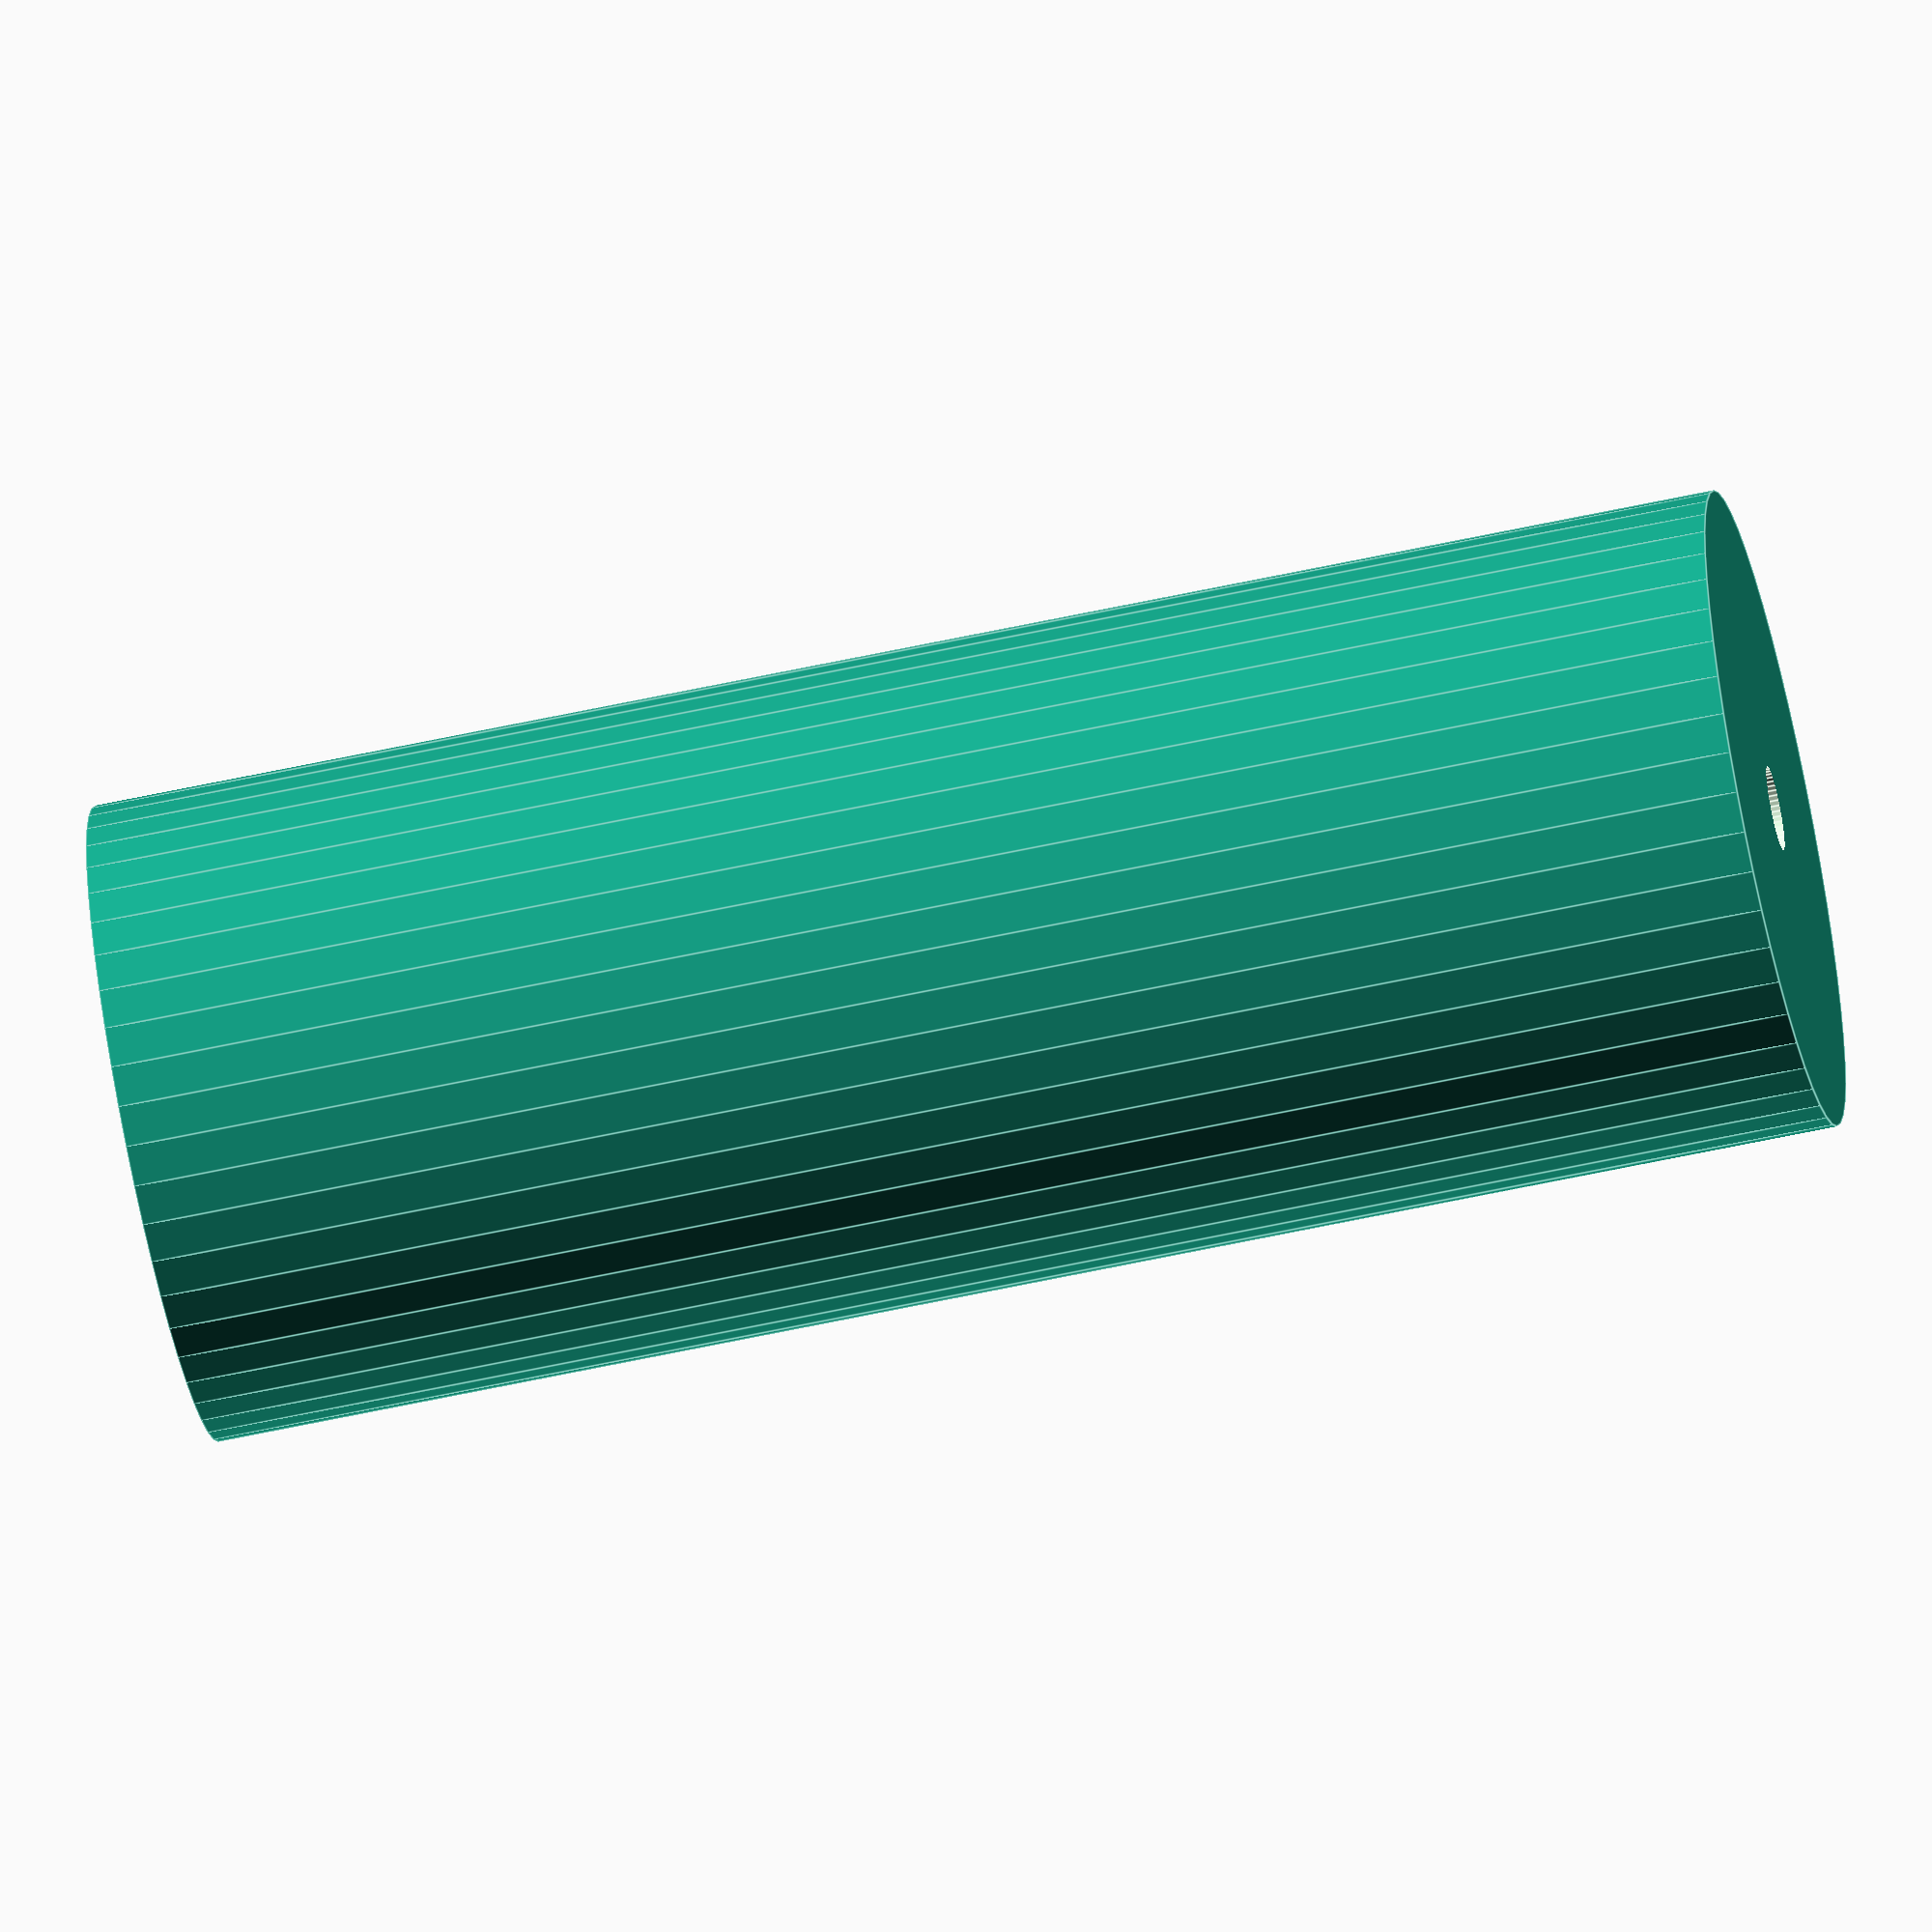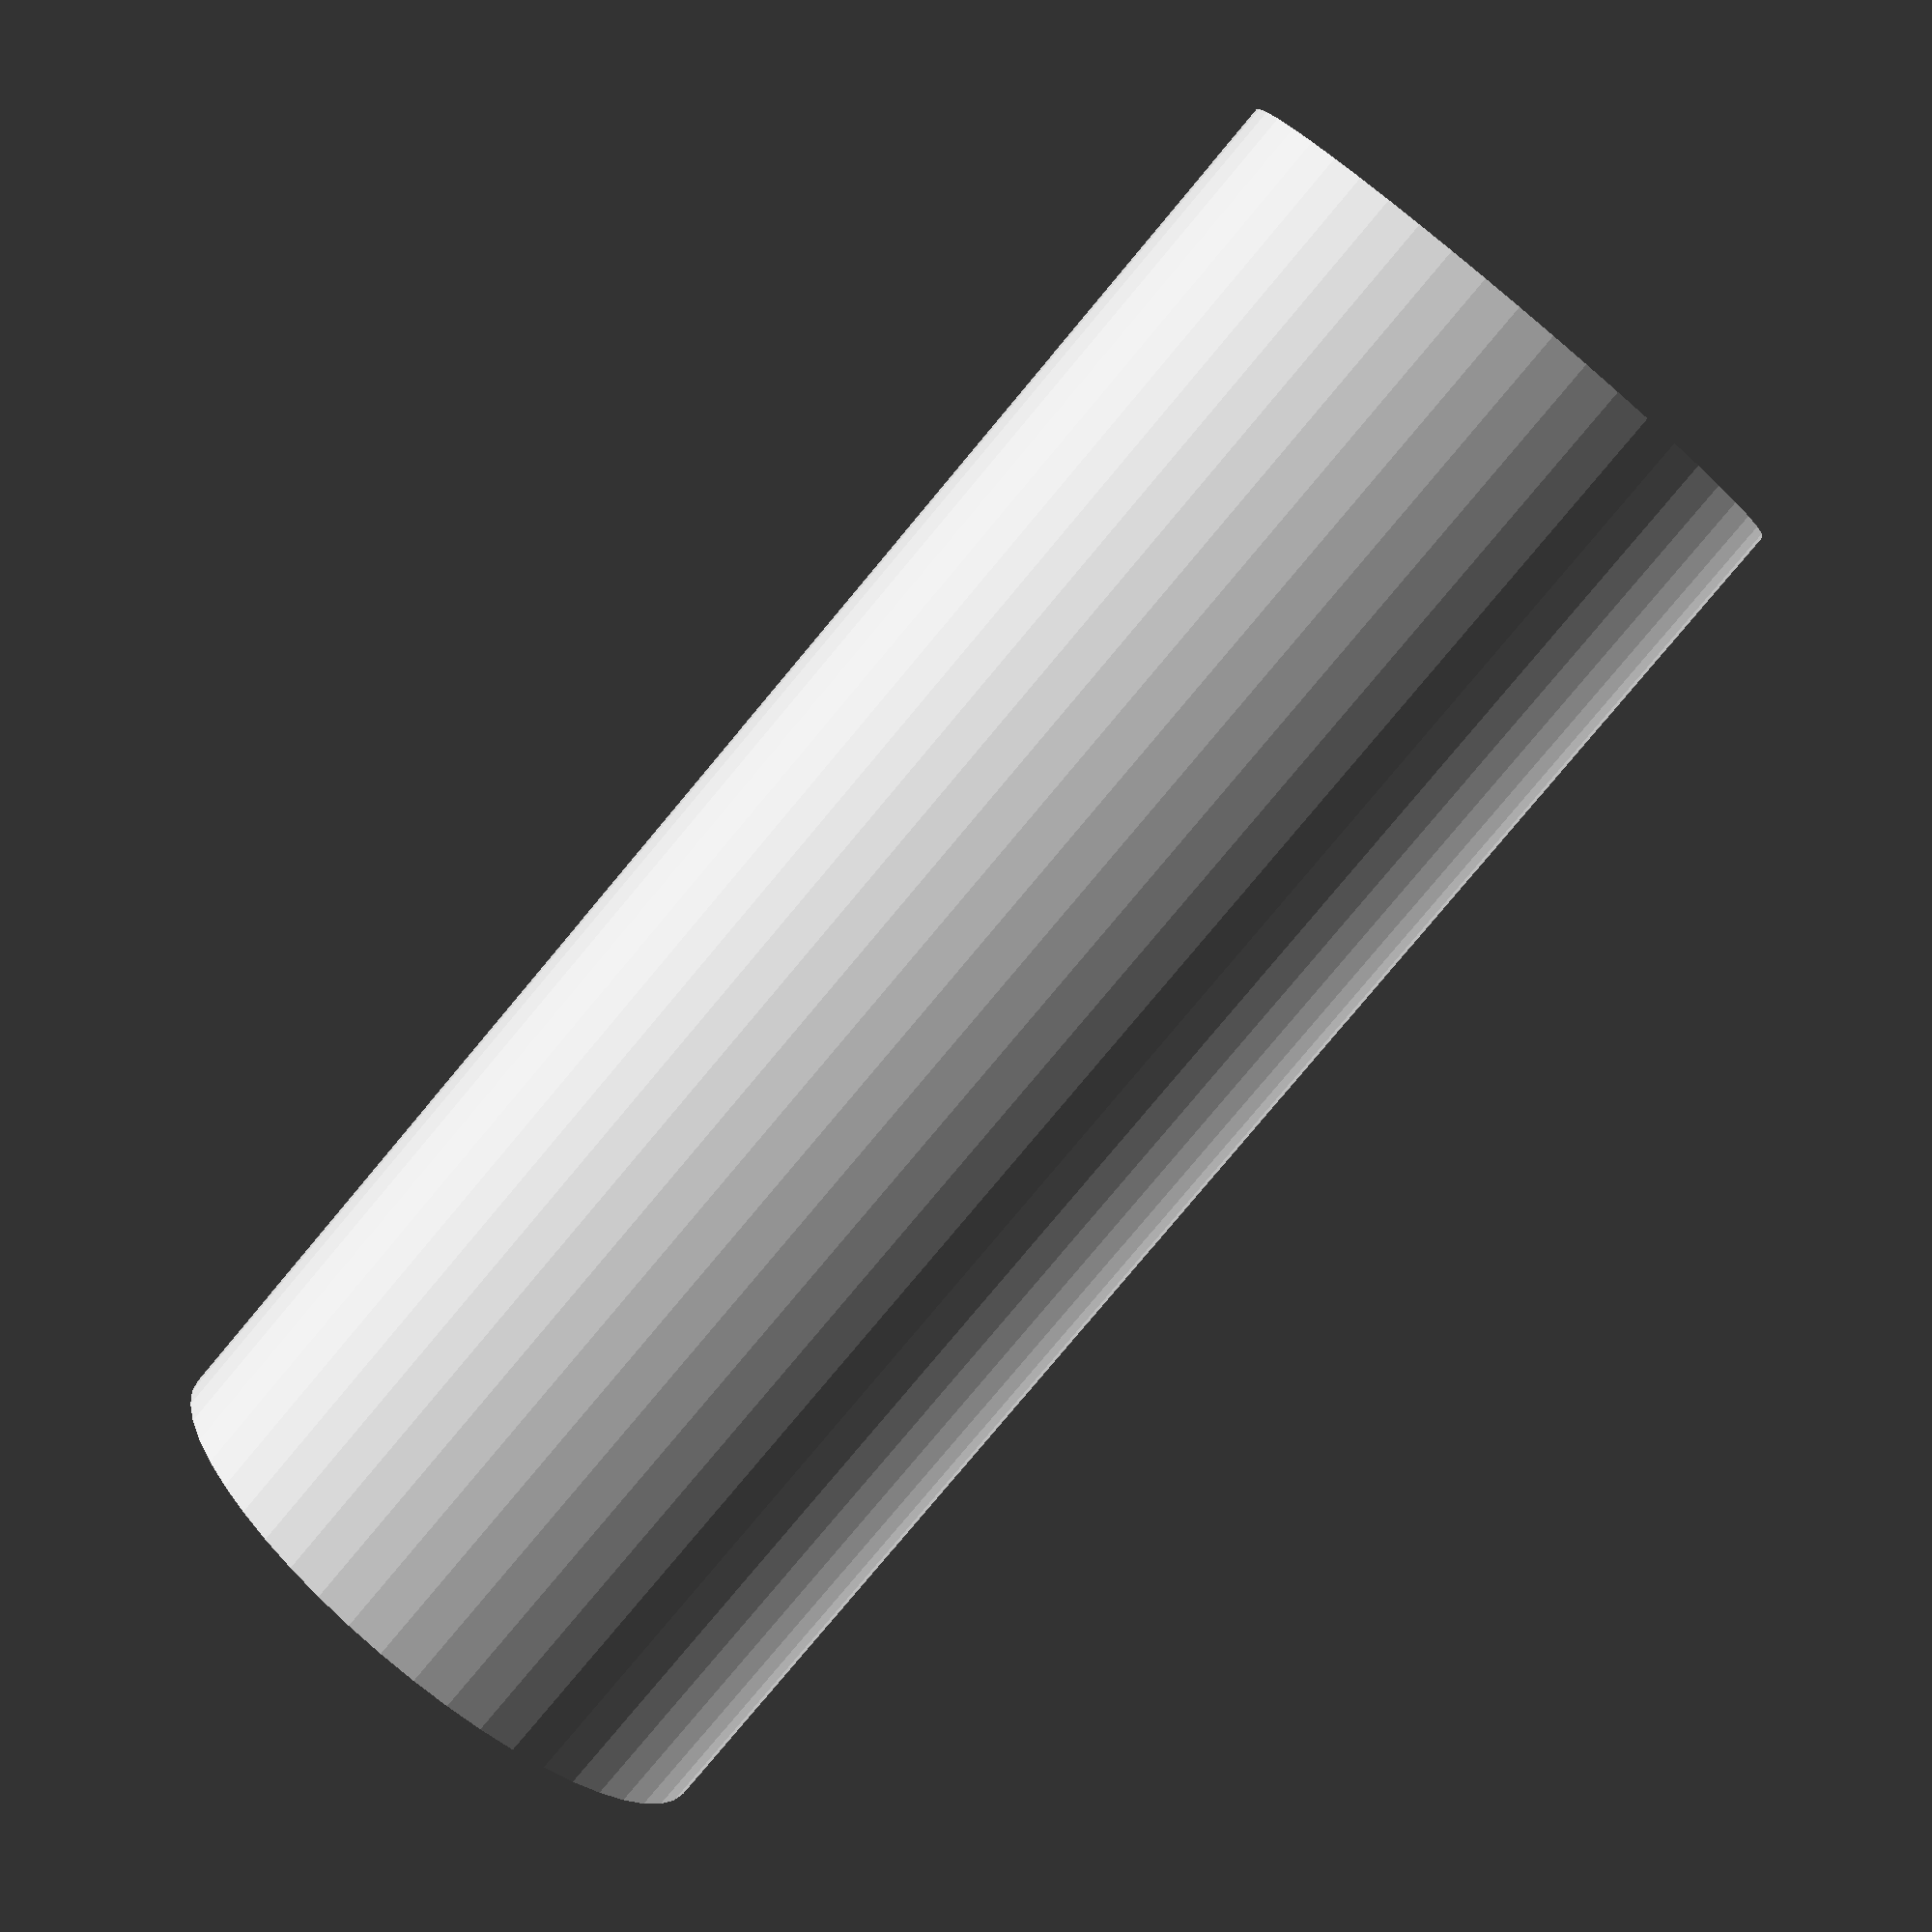
<openscad>
$fn = 50;


difference() {
	union() {
		translate(v = [0, 0, -43.5000000000]) {
			cylinder(h = 87, r = 17.0000000000);
		}
	}
	union() {
		translate(v = [0, 0, -100.0000000000]) {
			cylinder(h = 200, r = 2.2500000000);
		}
	}
}
</openscad>
<views>
elev=240.7 azim=100.3 roll=77.4 proj=o view=edges
elev=261.4 azim=160.8 roll=219.9 proj=p view=wireframe
</views>
